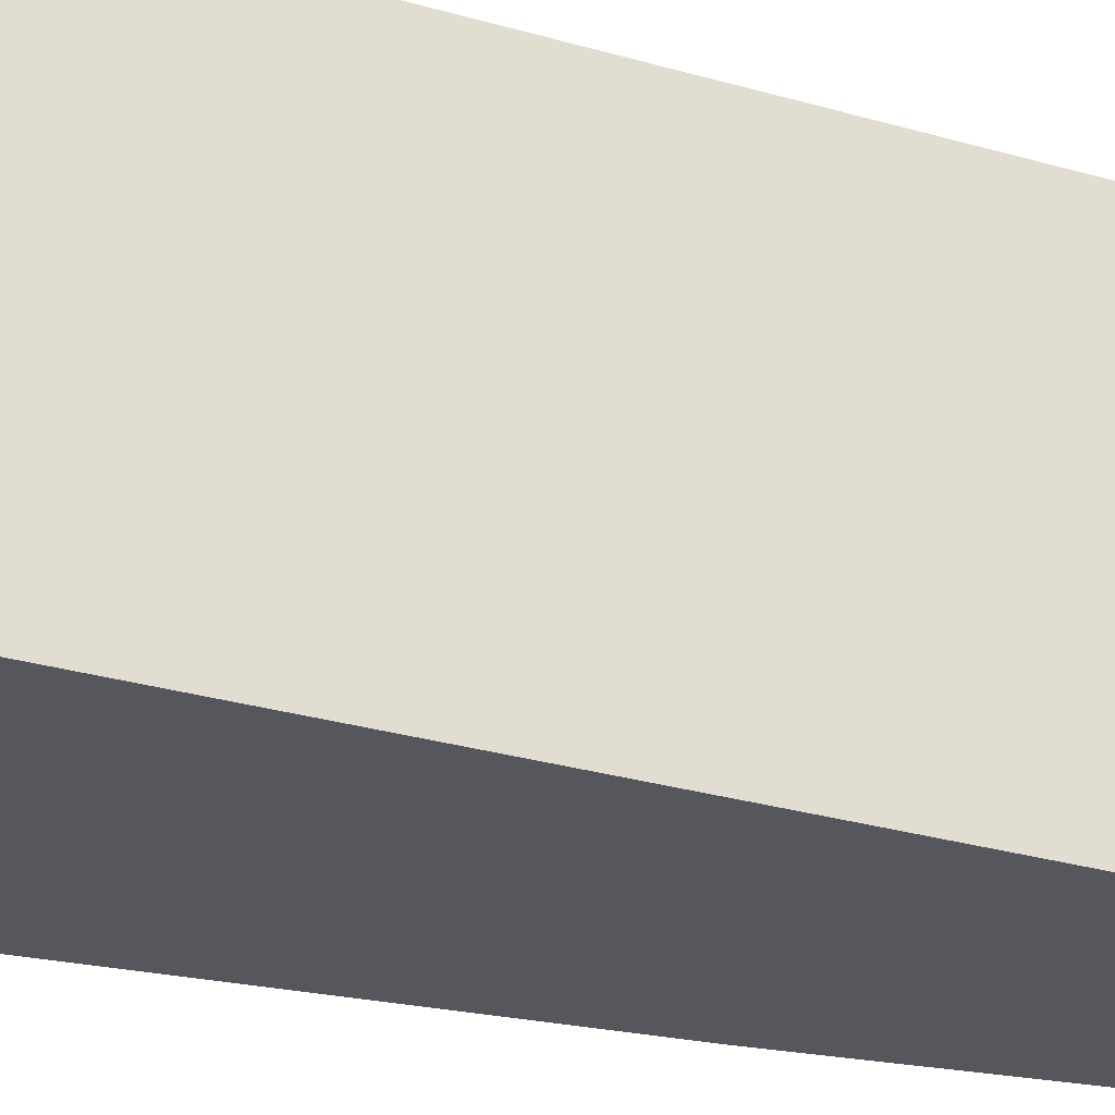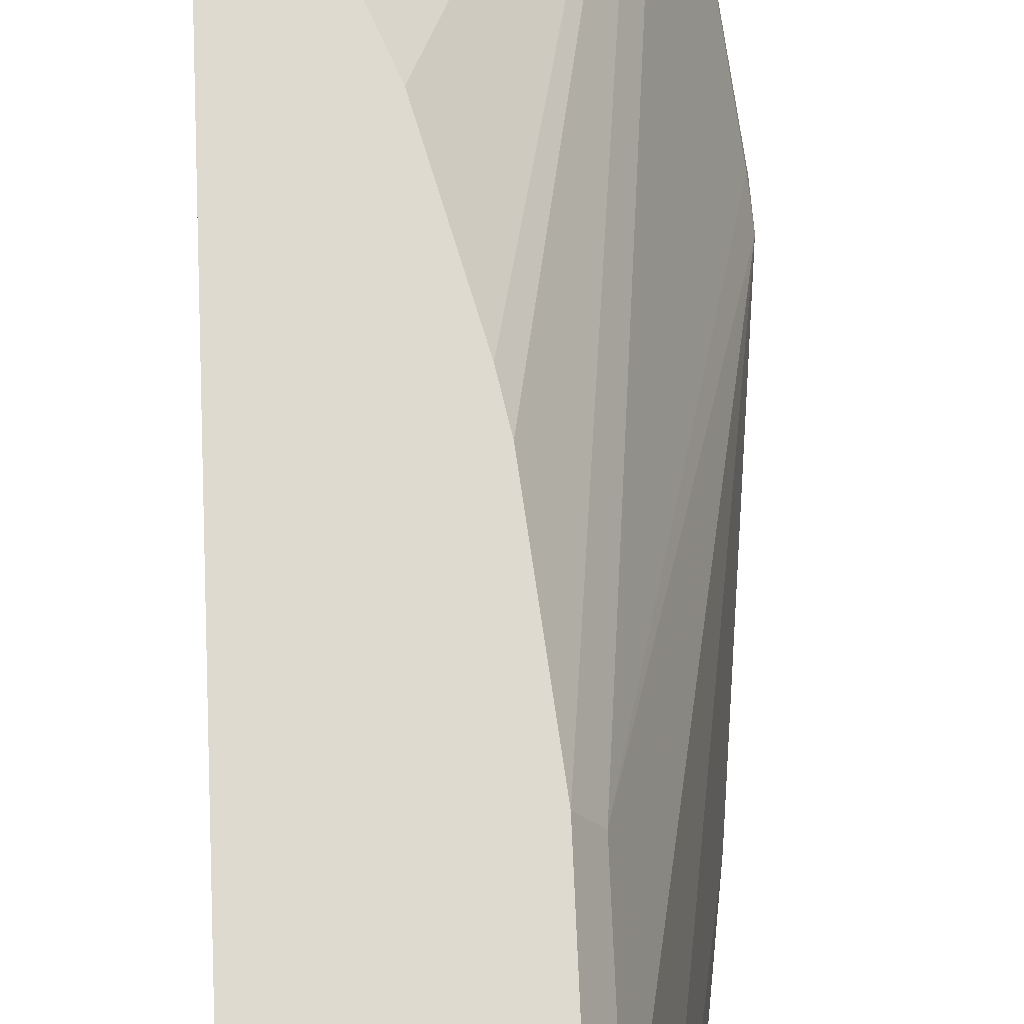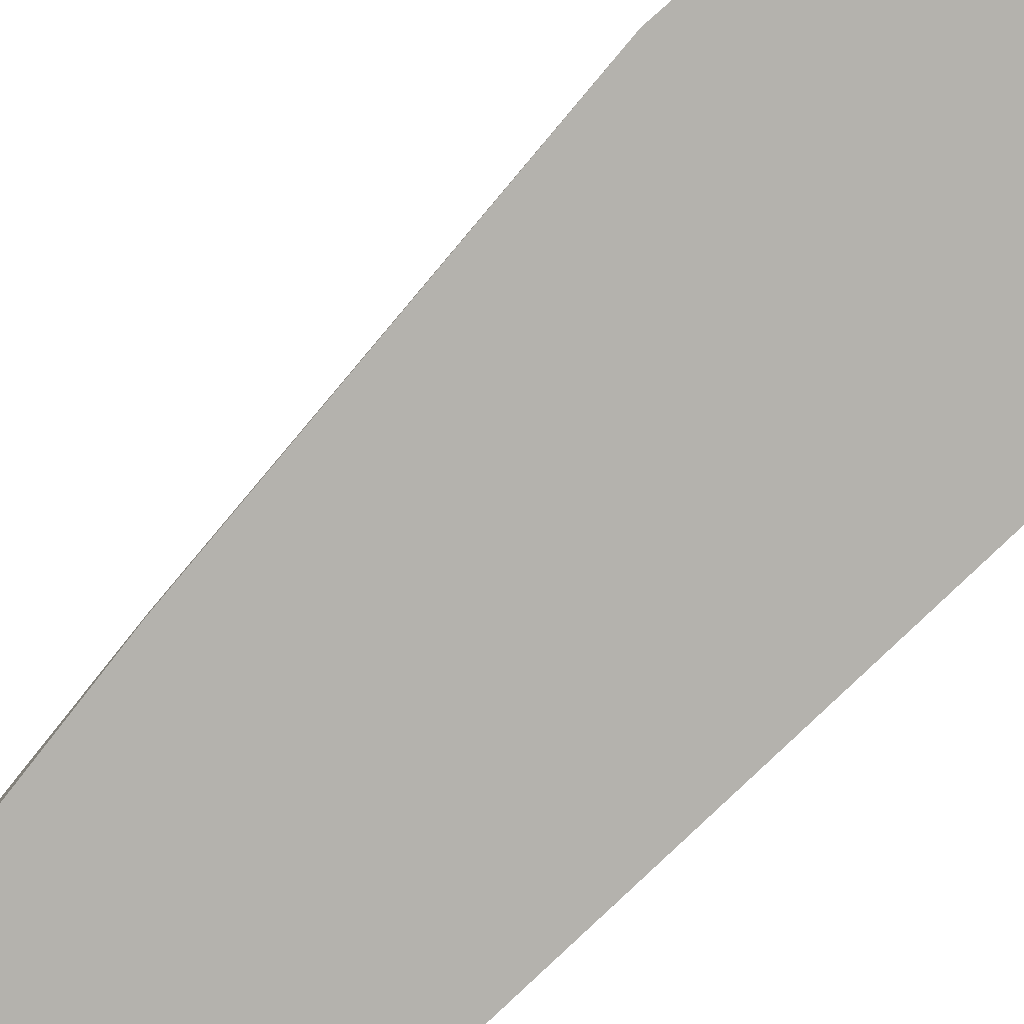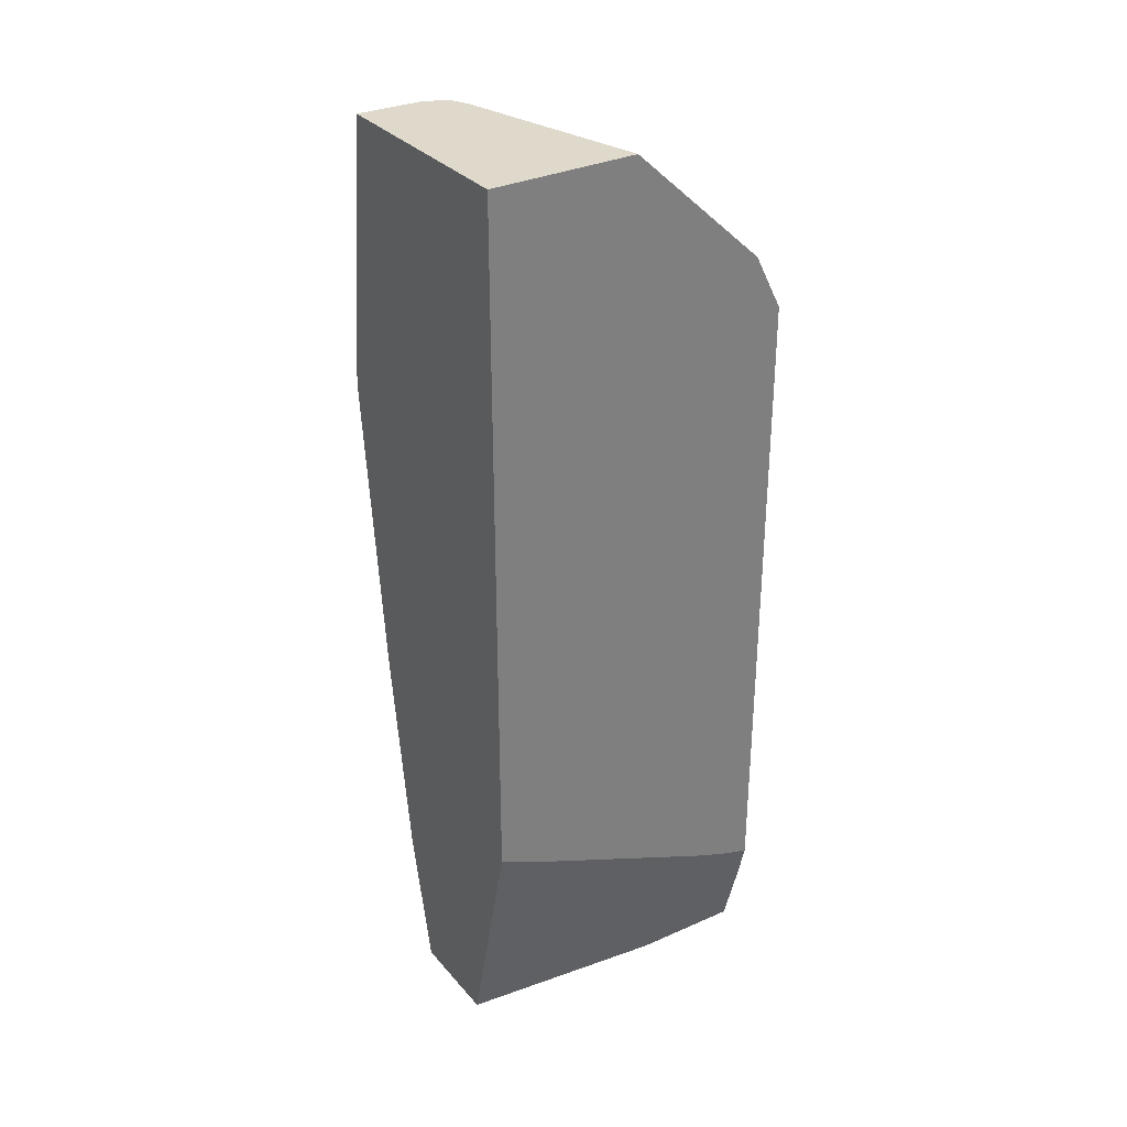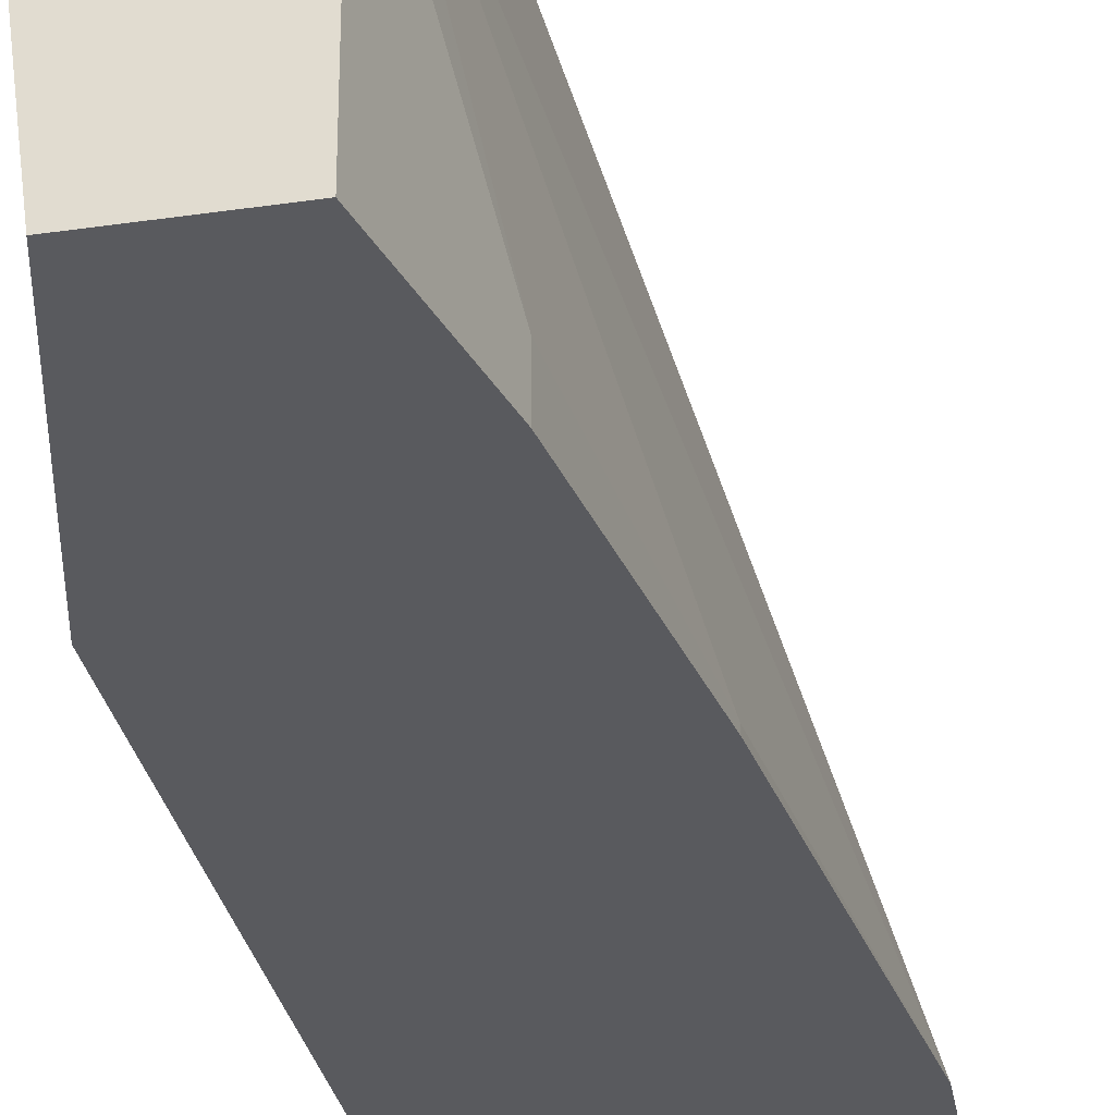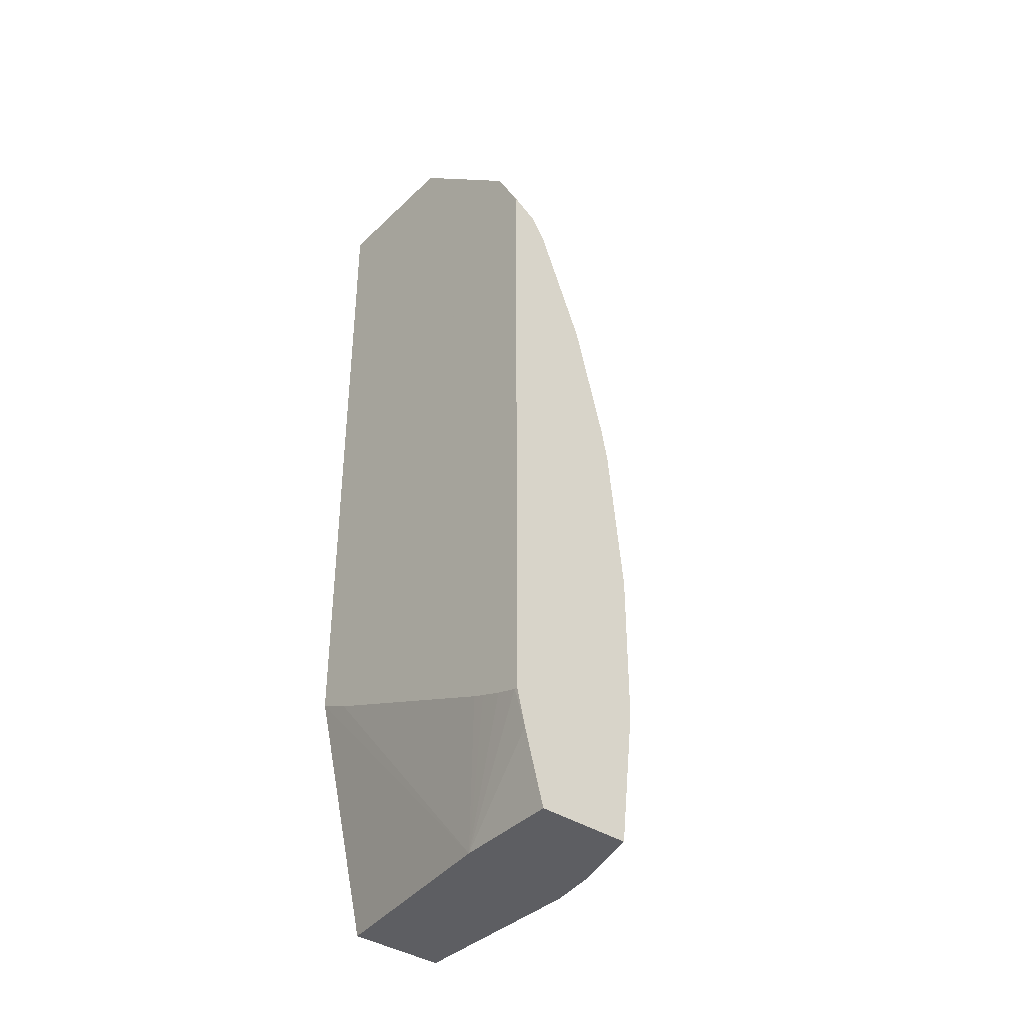
<metadata>
{"format":"obj","ext":"obj","renderer":"f3d","projection":"perspective","resolution":1024,"background":"white","views":[{"elev":-27.5,"azim":65.5,"up":"+Y"},{"elev":70.9,"azim":177.6,"up":"+Y"},{"elev":-79.5,"azim":-46.1,"up":"+Y"},{"elev":31.8,"azim":56.5,"up":"+Z"},{"elev":-31.3,"azim":-168.1,"up":"+Y"},{"elev":-38.3,"azim":139.9,"up":"+Z"}]}
</metadata>
<code>
v -0.1519 -0.03899 -0.2981
v -0.1539 -0.1057 -0.2981
v -0.2116 -0.03899 -0.2981
v -0.139 -0.03899 -0.2517
v -0.1697 -0.234 -0.2981
v -0.1333 -0.04105 -0.2282
v -0.1333 -0.04164 -0.228
v -0.1333 -0.05533 -0.2238
v -0.1333 -0.06925 -0.2186
v -0.1333 -0.07731 -0.2155
v -0.1333 -0.2119 -0.1579
v -0.1333 -0.234 -0.1469
v -0.2259 -0.08649 -0.2981
v -0.226 -0.08655 -0.298
v -0.2308 -0.09617 -0.2884
v -0.2308 -0.07695 -0.25
v -0.2308 -0.0577 -0.2115
v -0.226 -0.0481 -0.2211
v -0.2214 -0.03899 -0.2115
v -0.1333 -0.03899 -0.2282
v -0.2308 -0.234 -0.2981
v -0.1333 -0.234 0.2904
v -0.226 -0.08663 -0.2981
v -0.2308 -0.1154 -0.2981
v -0.25 -0.2116 -0.2115
v -0.2692 -0.2308 -0.07687
v -0.2901 -0.234 0.1154
v -0.2308 -0.0577 -0.1154
v -0.2214 -0.03899 -0.1154
v -0.1333 -0.03899 0.1777
v -0.25 -0.234 -0.2115
v -0.1333 -0.1416 0.2904
v -0.2709 -0.234 0.2904
v -0.2692 -0.234 -0.07687
v -0.2892 -0.234 0.1346
v -0.2885 -0.2308 0.1346
v -0.2692 -0.1923 0.2885
v -0.2628 -0.1795 0.2885
v -0.2116 -0.03899 -0.01868
v -0.1346 -0.03899 0.1774
v -0.1333 -0.05707 0.2128
v -0.1333 -0.1415 0.2903
v -0.134 -0.1417 0.2904
v -0.2692 -0.1942 0.2904
v -0.2688 -0.1921 0.2904
v -0.263 -0.1805 0.2904
v -0.2622 -0.1792 0.2904
v -0.2074 -0.03899 0.002578
v -0.1492 -0.03899 0.1684
v -0.2519 -0.1741 0.2904
v -0.1583 -0.03899 0.1538
v -0.1875 -0.03899 0.07984
f 22 32 43
f 22 43 50
f 22 50 47
f 22 47 46
f 22 45 44
f 22 44 33
f 21 25 24
f 25 31 34
f 22 46 45
f 21 31 25
f 15 25 26
f 17 19 18
f 17 29 19
f 17 28 29
f 16 27 17
f 15 27 16
f 15 26 27
f 15 24 25
f 14 24 15
f 14 23 24
f 26 34 27
f 17 27 28
f 27 35 36
f 38 48 39
f 28 36 37
f 47 52 48
f 47 51 52
f 47 49 51
f 42 50 43
f 41 50 42
f 41 47 50
f 41 49 47
f 40 49 41
f 13 23 14
f 38 47 48
f 27 36 28
f 38 46 47
f 37 45 46
f 37 44 45
f 35 37 36
f 35 44 37
f 33 44 35
f 32 42 43
f 30 40 41
f 29 38 39
f 29 37 38
f 28 37 29
f 37 46 38
f 6 8 7
f 25 34 26
f 6 10 9
f 2 8 9
f 2 7 8
f 2 6 7
f 2 4 6
f 1 4 2
f 1 20 4
f 1 30 20
f 1 40 30
f 1 49 40
f 1 51 49
f 2 9 10
f 1 52 51
f 1 39 48
f 1 29 39
f 1 19 29
f 1 13 3
f 1 23 13
f 1 24 23
f 1 21 24
f 1 5 21
f 1 2 5
f 6 9 8
f 1 48 52
f 2 10 11
f 1 3 19
f 2 12 5
f 6 11 10
f 2 11 12
f 6 12 11
f 6 22 12
f 6 32 22
f 6 41 42
f 6 30 41
f 6 20 30
f 5 31 21
f 5 34 31
f 5 27 34
f 6 42 32
f 5 33 35
f 5 35 27
f 3 14 15
f 3 13 14
f 3 16 17
f 3 17 18
f 3 15 16
f 4 20 6
f 5 12 22
f 5 22 33
f 3 18 19

</code>
